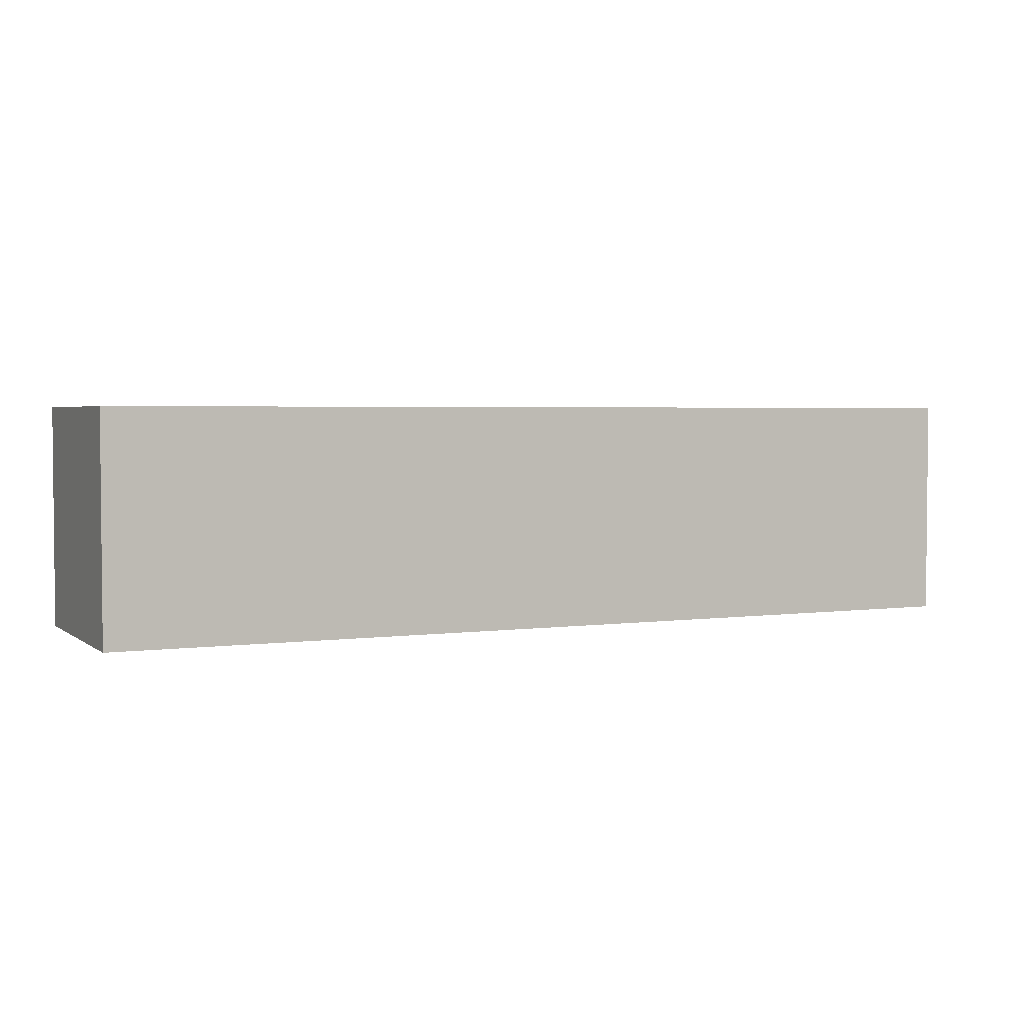
<metadata>
{"format":"obj","ext":"obj","renderer":"f3d","projection":"perspective","resolution":1024,"background":"white","views":[{"elev":3.1,"azim":154.9,"up":"+Y"}]}
</metadata>
<code>
v -0.9456 -0.2282 -0.232
v 0.9456 -0.2282 -0.232
v -0.9456 -0.2282 0.232
v 0.9456 -0.2282 0.232
v -0.9456 0.2282 -0.232
v 0.9456 0.2282 -0.232
v -0.9456 0.2282 0.232
v 0.9456 0.2282 0.232
v 0 0.2282 0
v 0.9456 0.2282 0
v 0 0.2282 -0.232
v -0.9456 0.2282 0
v 0 0.2282 0.232
v -0.9456 -0.2282 0
v -0.9456 0 0
v -0.9456 0 -0.232
v -0.9456 0 0.232
v 0 -0.2282 -0.232
v 0 -0.2282 0
v 0.9456 -0.2282 0
v 0 -0.2282 0.232
v 0.9456 0 -0.232
v 0.9456 0 0
v 0.9456 0 0.232
v 0 0 0.232
v 0 0 -0.232
v -0.4728 0.2282 -0.116
v 0 0.2282 -0.116
v -0.4728 0.2282 -0.232
v 0.4728 0.2282 0.116
v 0.9456 0.2282 0.116
v 0.4728 0.2282 0
v 0.9456 0.2282 -0.116
v 0.4728 0.2282 -0.232
v 0.4728 0.2282 -0.116
v -0.9456 0.2282 -0.116
v -0.4728 0.2282 0
v -0.9456 0.2282 0.116
v -0.4728 0.2282 0.232
v -0.4728 0.2282 0.116
v 0.4728 0.2282 0.232
v 0 0.2282 0.116
v -0.9456 -0.2282 -0.116
v -0.9456 -0.1141 -0.116
v -0.9456 -0.1141 -0.232
v -0.9456 -0.2282 0.116
v -0.9456 -0.1141 0.116
v -0.9456 -0.1141 0
v -0.9456 0.1141 -0.116
v -0.9456 0.1141 -0.232
v -0.9456 0 -0.116
v -0.9456 -0.1141 0.232
v -0.9456 0 0.116
v -0.9456 0.1141 0.232
v -0.9456 0.1141 0.116
v -0.9456 0.1141 0
v -0.4728 -0.2282 -0.232
v -0.4728 -0.2282 -0.116
v 0.4728 -0.2282 -0.232
v 0.4728 -0.2282 -0.116
v 0 -0.2282 -0.116
v -0.4728 -0.2282 0.116
v -0.4728 -0.2282 0
v 0.9456 -0.2282 -0.116
v 0.4728 -0.2282 0
v 0.9456 -0.2282 0.116
v 0.4728 -0.2282 0.232
v 0.4728 -0.2282 0.116
v -0.4728 -0.2282 0.232
v 0 -0.2282 0.116
v 0.9456 -0.1141 -0.232
v 0.9456 0 -0.116
v 0.9456 -0.1141 -0.116
v 0.9456 0.1141 -0.232
v 0.9456 0.1141 -0.116
v 0.9456 0.1141 0.116
v 0.9456 0.1141 0
v 0.9456 -0.1141 0
v 0.9456 0.1141 0.232
v 0.9456 0 0.116
v 0.9456 -0.1141 0.232
v 0.9456 -0.1141 0.116
v 0 -0.1141 0.232
v -0.4728 -0.1141 0.232
v 0.4728 -0.1141 0.232
v 0.4728 0.1141 0.232
v 0.4728 0 0.232
v -0.4728 0 0.232
v 0 0.1141 0.232
v -0.4728 0.1141 0.232
v -0.4728 -0.1141 -0.232
v -0.4728 0.1141 -0.232
v -0.4728 0 -0.232
v 0.4728 -0.1141 -0.232
v 0 -0.1141 -0.232
v 0.4728 0 -0.232
v 0 0.1141 -0.232
v 0.4728 0.1141 -0.232
v -0.7092 0.2282 -0.174
v -0.4728 0.2282 -0.174
v -0.7092 0.2282 -0.232
v -0.2364 0.2282 -0.058
v 0 0.2282 -0.058
v -0.2364 0.2282 -0.116
v 0 0.2282 -0.174
v -0.2364 0.2282 -0.232
v -0.2364 0.2282 -0.174
v 0.2364 0.2282 0.058
v 0.4728 0.2282 0.058
v 0.2364 0.2282 0
v 0.7092 0.2282 0.174
v 0.9456 0.2282 0.174
v 0.7092 0.2282 0.116
v 0.9456 0.2282 0.058
v 0.7092 0.2282 0
v 0.7092 0.2282 0.058
v 0.9456 0.2282 -0.058
v 0.7092 0.2282 -0.116
v 0.7092 0.2282 -0.058
v 0.9456 0.2282 -0.174
v 0.7092 0.2282 -0.232
v 0.7092 0.2282 -0.174
v 0.2364 0.2282 -0.232
v 0.2364 0.2282 -0.174
v 0.4728 0.2282 -0.174
v 0.2364 0.2282 -0.058
v 0.4728 0.2282 -0.058
v 0.2364 0.2282 -0.116
v -0.9456 0.2282 -0.174
v -0.7092 0.2282 -0.116
v -0.9456 0.2282 -0.058
v -0.7092 0.2282 0
v -0.7092 0.2282 -0.058
v -0.2364 0.2282 0
v -0.4728 0.2282 -0.058
v -0.9456 0.2282 0.058
v -0.7092 0.2282 0.116
v -0.7092 0.2282 0.058
v -0.9456 0.2282 0.174
v -0.7092 0.2282 0.232
v -0.7092 0.2282 0.174
v -0.2364 0.2282 0.232
v -0.2364 0.2282 0.174
v -0.4728 0.2282 0.174
v 0.2364 0.2282 0.232
v 0.2364 0.2282 0.174
v 0 0.2282 0.174
v 0.7092 0.2282 0.232
v 0.4728 0.2282 0.174
v 0 0.2282 0.058
v 0.2364 0.2282 0.116
v -0.4728 0.2282 0.058
v -0.2364 0.2282 0.116
v -0.2364 0.2282 0.058
v -0.9456 -0.2282 -0.174
v -0.9456 -0.1711 -0.174
v -0.9456 -0.1711 -0.232
v -0.9456 -0.2282 -0.058
v -0.9456 -0.1711 -0.058
v -0.9456 -0.1711 -0.116
v -0.9456 -0.05704 -0.174
v -0.9456 -0.05704 -0.232
v -0.9456 -0.1141 -0.174
v -0.9456 -0.2282 0.058
v -0.9456 -0.1711 0.058
v -0.9456 -0.1711 0
v -0.9456 -0.2282 0.174
v -0.9456 -0.1711 0.174
v -0.9456 -0.1711 0.116
v -0.9456 -0.05704 0.058
v -0.9456 -0.05704 0
v -0.9456 -0.1141 0.058
v -0.9456 0.05704 -0.058
v -0.9456 0.05704 -0.116
v -0.9456 0 -0.058
v -0.9456 0.1711 -0.174
v -0.9456 0.1711 -0.232
v -0.9456 0.1141 -0.174
v -0.9456 0.05704 -0.232
v -0.9456 0 -0.174
v -0.9456 0.05704 -0.174
v -0.9456 -0.1141 -0.058
v -0.9456 -0.05704 -0.058
v -0.9456 -0.05704 -0.116
v -0.9456 -0.1711 0.232
v -0.9456 -0.1141 0.174
v -0.9456 -0.05704 0.232
v -0.9456 0 0.174
v -0.9456 -0.05704 0.174
v -0.9456 0 0.058
v -0.9456 -0.05704 0.116
v -0.9456 0.05704 0.232
v -0.9456 0.1141 0.174
v -0.9456 0.05704 0.174
v -0.9456 0.1711 0.232
v -0.9456 0.1711 0.174
v -0.9456 0.1711 0.058
v -0.9456 0.1711 0.116
v -0.9456 0.1711 -0.058
v -0.9456 0.1711 0
v -0.9456 0.1711 -0.116
v -0.9456 0.05704 0
v -0.9456 0.1141 -0.058
v -0.9456 0.05704 0.116
v -0.9456 0.1141 0.058
v -0.9456 0.05704 0.058
v -0.7092 -0.2282 -0.232
v -0.7092 -0.2282 -0.174
v -0.2364 -0.2282 -0.232
v -0.2364 -0.2282 -0.174
v -0.4728 -0.2282 -0.174
v -0.7092 -0.2282 -0.058
v -0.7092 -0.2282 -0.116
v 0.2364 -0.2282 -0.232
v 0.2364 -0.2282 -0.174
v 0 -0.2282 -0.174
v 0.7092 -0.2282 -0.232
v 0.7092 -0.2282 -0.174
v 0.4728 -0.2282 -0.174
v 0.2364 -0.2282 -0.058
v 0 -0.2282 -0.058
v 0.2364 -0.2282 -0.116
v -0.2364 -0.2282 0.058
v -0.4728 -0.2282 0.058
v -0.2364 -0.2282 0
v -0.7092 -0.2282 0.174
v -0.7092 -0.2282 0.116
v -0.7092 -0.2282 0
v -0.7092 -0.2282 0.058
v -0.2364 -0.2282 -0.116
v -0.2364 -0.2282 -0.058
v -0.4728 -0.2282 -0.058
v 0.9456 -0.2282 -0.174
v 0.7092 -0.2282 -0.116
v 0.9456 -0.2282 -0.058
v 0.7092 -0.2282 0
v 0.7092 -0.2282 -0.058
v 0.2364 -0.2282 0
v 0.4728 -0.2282 -0.058
v 0.9456 -0.2282 0.058
v 0.7092 -0.2282 0.116
v 0.7092 -0.2282 0.058
v 0.9456 -0.2282 0.174
v 0.7092 -0.2282 0.232
v 0.7092 -0.2282 0.174
v 0.2364 -0.2282 0.232
v 0.2364 -0.2282 0.174
v 0.4728 -0.2282 0.174
v -0.2364 -0.2282 0.232
v -0.2364 -0.2282 0.174
v 0 -0.2282 0.174
v -0.7092 -0.2282 0.232
v -0.4728 -0.2282 0.174
v 0 -0.2282 0.058
v -0.2364 -0.2282 0.116
v 0.4728 -0.2282 0.058
v 0.2364 -0.2282 0.116
v 0.2364 -0.2282 0.058
v 0.9456 -0.1711 -0.232
v 0.9456 -0.1141 -0.174
v 0.9456 -0.1711 -0.174
v 0.9456 -0.05704 -0.232
v 0.9456 0 -0.174
v 0.9456 -0.05704 -0.174
v 0.9456 0 -0.058
v 0.9456 -0.05704 -0.058
v 0.9456 -0.05704 -0.116
v 0.9456 0.05704 -0.232
v 0.9456 0.1141 -0.174
v 0.9456 0.05704 -0.174
v 0.9456 0.1711 -0.232
v 0.9456 0.1711 -0.174
v 0.9456 0.1711 -0.058
v 0.9456 0.1711 -0.116
v 0.9456 0.1711 0.058
v 0.9456 0.1711 0
v 0.9456 0.1711 0.174
v 0.9456 0.1711 0.116
v 0.9456 0.05704 0.058
v 0.9456 0.05704 0
v 0.9456 0.1141 0.058
v 0.9456 0.05704 -0.116
v 0.9456 0.1141 -0.058
v 0.9456 0.05704 -0.058
v 0.9456 -0.1711 -0.116
v 0.9456 -0.05704 0
v 0.9456 -0.1141 -0.058
v 0.9456 -0.1711 0
v 0.9456 -0.1711 -0.058
v 0.9456 0.05704 0.116
v 0.9456 0 0.058
v 0.9456 0.1711 0.232
v 0.9456 0.1141 0.174
v 0.9456 0.05704 0.232
v 0.9456 0 0.174
v 0.9456 0.05704 0.174
v 0.9456 -0.05704 0.232
v 0.9456 -0.1141 0.174
v 0.9456 -0.05704 0.174
v 0.9456 -0.1711 0.232
v 0.9456 -0.1711 0.174
v 0.9456 -0.1711 0.058
v 0.9456 -0.1711 0.116
v 0.9456 -0.05704 0.058
v 0.9456 -0.05704 0.116
v 0.9456 -0.1141 0.058
v -0.4728 -0.1711 0.232
v -0.7092 -0.1711 0.232
v 0 -0.1711 0.232
v -0.2364 -0.1711 0.232
v 0 -0.05704 0.232
v -0.2364 -0.05704 0.232
v -0.2364 -0.1141 0.232
v 0.4728 -0.1711 0.232
v 0.2364 -0.1711 0.232
v 0.7092 -0.1711 0.232
v 0.7092 -0.05704 0.232
v 0.7092 -0.1141 0.232
v 0.7092 0.05704 0.232
v 0.7092 0 0.232
v 0.7092 0.1711 0.232
v 0.7092 0.1141 0.232
v 0.2364 0.05704 0.232
v 0.2364 0 0.232
v 0.4728 0.05704 0.232
v 0.2364 -0.1141 0.232
v 0.4728 -0.05704 0.232
v 0.2364 -0.05704 0.232
v -0.7092 -0.1141 0.232
v -0.2364 0 0.232
v -0.4728 -0.05704 0.232
v -0.7092 0 0.232
v -0.7092 -0.05704 0.232
v 0.2364 0.1141 0.232
v 0 0.05704 0.232
v 0.4728 0.1711 0.232
v 0 0.1711 0.232
v 0.2364 0.1711 0.232
v -0.4728 0.1711 0.232
v -0.2364 0.1711 0.232
v -0.7092 0.1711 0.232
v -0.7092 0.05704 0.232
v -0.7092 0.1141 0.232
v -0.2364 0.05704 0.232
v -0.2364 0.1141 0.232
v -0.4728 0.05704 0.232
v -0.7092 -0.1711 -0.232
v -0.7092 -0.05704 -0.232
v -0.7092 -0.1141 -0.232
v -0.2364 -0.1711 -0.232
v -0.4728 -0.1711 -0.232
v -0.7092 0.05704 -0.232
v -0.7092 0 -0.232
v -0.7092 0.1711 -0.232
v -0.7092 0.1141 -0.232
v -0.2364 0.05704 -0.232
v -0.2364 0 -0.232
v -0.4728 0.05704 -0.232
v 0.2364 -0.05704 -0.232
v 0.2364 -0.1141 -0.232
v 0 -0.05704 -0.232
v 0.7092 -0.1711 -0.232
v 0.4728 -0.1711 -0.232
v 0 -0.1711 -0.232
v 0.2364 -0.1711 -0.232
v -0.4728 -0.05704 -0.232
v -0.2364 -0.05704 -0.232
v -0.2364 -0.1141 -0.232
v 0.7092 -0.1141 -0.232
v 0.2364 0 -0.232
v 0.4728 -0.05704 -0.232
v 0.7092 0 -0.232
v 0.7092 -0.05704 -0.232
v -0.2364 0.1141 -0.232
v 0 0.05704 -0.232
v -0.4728 0.1711 -0.232
v 0 0.1711 -0.232
v -0.2364 0.1711 -0.232
v 0.4728 0.1711 -0.232
v 0.2364 0.1711 -0.232
v 0.7092 0.1711 -0.232
v 0.7092 0.05704 -0.232
v 0.7092 0.1141 -0.232
v 0.2364 0.05704 -0.232
v 0.2364 0.1141 -0.232
v 0.4728 0.05704 -0.232
f 5 99 101
f 99 27 100
f 100 29 101
f 99 100 101
f 27 102 104
f 102 9 103
f 103 28 104
f 102 103 104
f 28 105 107
f 105 11 106
f 106 29 107
f 105 106 107
f 27 104 100
f 104 28 107
f 107 29 100
f 104 107 100
f 9 108 110
f 108 30 109
f 109 32 110
f 108 109 110
f 30 111 113
f 111 8 112
f 112 31 113
f 111 112 113
f 31 114 116
f 114 10 115
f 115 32 116
f 114 115 116
f 30 113 109
f 113 31 116
f 116 32 109
f 113 116 109
f 10 117 119
f 117 33 118
f 118 35 119
f 117 118 119
f 33 120 122
f 120 6 121
f 121 34 122
f 120 121 122
f 34 123 125
f 123 11 124
f 124 35 125
f 123 124 125
f 33 122 118
f 122 34 125
f 125 35 118
f 122 125 118
f 9 110 103
f 110 32 126
f 126 28 103
f 110 126 103
f 32 115 127
f 115 10 119
f 119 35 127
f 115 119 127
f 35 124 128
f 124 11 105
f 105 28 128
f 124 105 128
f 32 127 126
f 127 35 128
f 128 28 126
f 127 128 126
f 5 129 99
f 129 36 130
f 130 27 99
f 129 130 99
f 36 131 133
f 131 12 132
f 132 37 133
f 131 132 133
f 37 134 135
f 134 9 102
f 102 27 135
f 134 102 135
f 36 133 130
f 133 37 135
f 135 27 130
f 133 135 130
f 12 136 138
f 136 38 137
f 137 40 138
f 136 137 138
f 38 139 141
f 139 7 140
f 140 39 141
f 139 140 141
f 39 142 144
f 142 13 143
f 143 40 144
f 142 143 144
f 38 141 137
f 141 39 144
f 144 40 137
f 141 144 137
f 13 145 147
f 145 41 146
f 146 42 147
f 145 146 147
f 41 148 149
f 148 8 111
f 111 30 149
f 148 111 149
f 30 108 151
f 108 9 150
f 150 42 151
f 108 150 151
f 41 149 146
f 149 30 151
f 151 42 146
f 149 151 146
f 12 138 132
f 138 40 152
f 152 37 132
f 138 152 132
f 40 143 153
f 143 13 147
f 147 42 153
f 143 147 153
f 42 150 154
f 150 9 134
f 134 37 154
f 150 134 154
f 40 153 152
f 153 42 154
f 154 37 152
f 153 154 152
f 1 155 157
f 155 43 156
f 156 45 157
f 155 156 157
f 43 158 160
f 158 14 159
f 159 44 160
f 158 159 160
f 44 161 163
f 161 16 162
f 162 45 163
f 161 162 163
f 43 160 156
f 160 44 163
f 163 45 156
f 160 163 156
f 14 164 166
f 164 46 165
f 165 48 166
f 164 165 166
f 46 167 169
f 167 3 168
f 168 47 169
f 167 168 169
f 47 170 172
f 170 15 171
f 171 48 172
f 170 171 172
f 46 169 165
f 169 47 172
f 172 48 165
f 169 172 165
f 15 173 175
f 173 49 174
f 174 51 175
f 173 174 175
f 49 176 178
f 176 5 177
f 177 50 178
f 176 177 178
f 50 179 181
f 179 16 180
f 180 51 181
f 179 180 181
f 49 178 174
f 178 50 181
f 181 51 174
f 178 181 174
f 14 166 159
f 166 48 182
f 182 44 159
f 166 182 159
f 48 171 183
f 171 15 175
f 175 51 183
f 171 175 183
f 51 180 184
f 180 16 161
f 161 44 184
f 180 161 184
f 48 183 182
f 183 51 184
f 184 44 182
f 183 184 182
f 3 185 168
f 185 52 186
f 186 47 168
f 185 186 168
f 52 187 189
f 187 17 188
f 188 53 189
f 187 188 189
f 53 190 191
f 190 15 170
f 170 47 191
f 190 170 191
f 52 189 186
f 189 53 191
f 191 47 186
f 189 191 186
f 17 192 194
f 192 54 193
f 193 55 194
f 192 193 194
f 54 195 196
f 195 7 139
f 139 38 196
f 195 139 196
f 38 136 198
f 136 12 197
f 197 55 198
f 136 197 198
f 54 196 193
f 196 38 198
f 198 55 193
f 196 198 193
f 12 131 200
f 131 36 199
f 199 56 200
f 131 199 200
f 36 129 201
f 129 5 176
f 176 49 201
f 129 176 201
f 49 173 203
f 173 15 202
f 202 56 203
f 173 202 203
f 36 201 199
f 201 49 203
f 203 56 199
f 201 203 199
f 17 194 188
f 194 55 204
f 204 53 188
f 194 204 188
f 55 197 205
f 197 12 200
f 200 56 205
f 197 200 205
f 56 202 206
f 202 15 190
f 190 53 206
f 202 190 206
f 55 205 204
f 205 56 206
f 206 53 204
f 205 206 204
f 1 207 155
f 207 57 208
f 208 43 155
f 207 208 155
f 57 209 211
f 209 18 210
f 210 58 211
f 209 210 211
f 58 212 213
f 212 14 158
f 158 43 213
f 212 158 213
f 57 211 208
f 211 58 213
f 213 43 208
f 211 213 208
f 18 214 216
f 214 59 215
f 215 61 216
f 214 215 216
f 59 217 219
f 217 2 218
f 218 60 219
f 217 218 219
f 60 220 222
f 220 19 221
f 221 61 222
f 220 221 222
f 59 219 215
f 219 60 222
f 222 61 215
f 219 222 215
f 19 223 225
f 223 62 224
f 224 63 225
f 223 224 225
f 62 226 227
f 226 3 167
f 167 46 227
f 226 167 227
f 46 164 229
f 164 14 228
f 228 63 229
f 164 228 229
f 62 227 224
f 227 46 229
f 229 63 224
f 227 229 224
f 18 216 210
f 216 61 230
f 230 58 210
f 216 230 210
f 61 221 231
f 221 19 225
f 225 63 231
f 221 225 231
f 63 228 232
f 228 14 212
f 212 58 232
f 228 212 232
f 61 231 230
f 231 63 232
f 232 58 230
f 231 232 230
f 2 233 218
f 233 64 234
f 234 60 218
f 233 234 218
f 64 235 237
f 235 20 236
f 236 65 237
f 235 236 237
f 65 238 239
f 238 19 220
f 220 60 239
f 238 220 239
f 64 237 234
f 237 65 239
f 239 60 234
f 237 239 234
f 20 240 242
f 240 66 241
f 241 68 242
f 240 241 242
f 66 243 245
f 243 4 244
f 244 67 245
f 243 244 245
f 67 246 248
f 246 21 247
f 247 68 248
f 246 247 248
f 66 245 241
f 245 67 248
f 248 68 241
f 245 248 241
f 21 249 251
f 249 69 250
f 250 70 251
f 249 250 251
f 69 252 253
f 252 3 226
f 226 62 253
f 252 226 253
f 62 223 255
f 223 19 254
f 254 70 255
f 223 254 255
f 69 253 250
f 253 62 255
f 255 70 250
f 253 255 250
f 20 242 236
f 242 68 256
f 256 65 236
f 242 256 236
f 68 247 257
f 247 21 251
f 251 70 257
f 247 251 257
f 70 254 258
f 254 19 238
f 238 65 258
f 254 238 258
f 68 257 256
f 257 70 258
f 258 65 256
f 257 258 256
f 2 259 261
f 259 71 260
f 260 73 261
f 259 260 261
f 71 262 264
f 262 22 263
f 263 72 264
f 262 263 264
f 72 265 267
f 265 23 266
f 266 73 267
f 265 266 267
f 71 264 260
f 264 72 267
f 267 73 260
f 264 267 260
f 22 268 270
f 268 74 269
f 269 75 270
f 268 269 270
f 74 271 272
f 271 6 120
f 120 33 272
f 271 120 272
f 33 117 274
f 117 10 273
f 273 75 274
f 117 273 274
f 74 272 269
f 272 33 274
f 274 75 269
f 272 274 269
f 10 114 276
f 114 31 275
f 275 77 276
f 114 275 276
f 31 112 278
f 112 8 277
f 277 76 278
f 112 277 278
f 76 279 281
f 279 23 280
f 280 77 281
f 279 280 281
f 31 278 275
f 278 76 281
f 281 77 275
f 278 281 275
f 22 270 263
f 270 75 282
f 282 72 263
f 270 282 263
f 75 273 283
f 273 10 276
f 276 77 283
f 273 276 283
f 77 280 284
f 280 23 265
f 265 72 284
f 280 265 284
f 75 283 282
f 283 77 284
f 284 72 282
f 283 284 282
f 2 261 233
f 261 73 285
f 285 64 233
f 261 285 233
f 73 266 287
f 266 23 286
f 286 78 287
f 266 286 287
f 78 288 289
f 288 20 235
f 235 64 289
f 288 235 289
f 73 287 285
f 287 78 289
f 289 64 285
f 287 289 285
f 23 279 291
f 279 76 290
f 290 80 291
f 279 290 291
f 76 277 293
f 277 8 292
f 292 79 293
f 277 292 293
f 79 294 296
f 294 24 295
f 295 80 296
f 294 295 296
f 76 293 290
f 293 79 296
f 296 80 290
f 293 296 290
f 24 297 299
f 297 81 298
f 298 82 299
f 297 298 299
f 81 300 301
f 300 4 243
f 243 66 301
f 300 243 301
f 66 240 303
f 240 20 302
f 302 82 303
f 240 302 303
f 81 301 298
f 301 66 303
f 303 82 298
f 301 303 298
f 23 291 286
f 291 80 304
f 304 78 286
f 291 304 286
f 80 295 305
f 295 24 299
f 299 82 305
f 295 299 305
f 82 302 306
f 302 20 288
f 288 78 306
f 302 288 306
f 80 305 304
f 305 82 306
f 306 78 304
f 305 306 304
f 3 252 308
f 252 69 307
f 307 84 308
f 252 307 308
f 69 249 310
f 249 21 309
f 309 83 310
f 249 309 310
f 83 311 313
f 311 25 312
f 312 84 313
f 311 312 313
f 69 310 307
f 310 83 313
f 313 84 307
f 310 313 307
f 21 246 315
f 246 67 314
f 314 85 315
f 246 314 315
f 67 244 316
f 244 4 300
f 300 81 316
f 244 300 316
f 81 297 318
f 297 24 317
f 317 85 318
f 297 317 318
f 67 316 314
f 316 81 318
f 318 85 314
f 316 318 314
f 24 294 320
f 294 79 319
f 319 87 320
f 294 319 320
f 79 292 322
f 292 8 321
f 321 86 322
f 292 321 322
f 86 323 325
f 323 25 324
f 324 87 325
f 323 324 325
f 79 322 319
f 322 86 325
f 325 87 319
f 322 325 319
f 21 315 309
f 315 85 326
f 326 83 309
f 315 326 309
f 85 317 327
f 317 24 320
f 320 87 327
f 317 320 327
f 87 324 328
f 324 25 311
f 311 83 328
f 324 311 328
f 85 327 326
f 327 87 328
f 328 83 326
f 327 328 326
f 3 308 185
f 308 84 329
f 329 52 185
f 308 329 185
f 84 312 331
f 312 25 330
f 330 88 331
f 312 330 331
f 88 332 333
f 332 17 187
f 187 52 333
f 332 187 333
f 84 331 329
f 331 88 333
f 333 52 329
f 331 333 329
f 25 323 335
f 323 86 334
f 334 89 335
f 323 334 335
f 86 321 336
f 321 8 148
f 148 41 336
f 321 148 336
f 41 145 338
f 145 13 337
f 337 89 338
f 145 337 338
f 86 336 334
f 336 41 338
f 338 89 334
f 336 338 334
f 13 142 340
f 142 39 339
f 339 90 340
f 142 339 340
f 39 140 341
f 140 7 195
f 195 54 341
f 140 195 341
f 54 192 343
f 192 17 342
f 342 90 343
f 192 342 343
f 39 341 339
f 341 54 343
f 343 90 339
f 341 343 339
f 25 335 330
f 335 89 344
f 344 88 330
f 335 344 330
f 89 337 345
f 337 13 340
f 340 90 345
f 337 340 345
f 90 342 346
f 342 17 332
f 332 88 346
f 342 332 346
f 89 345 344
f 345 90 346
f 346 88 344
f 345 346 344
f 1 157 207
f 157 45 347
f 347 57 207
f 157 347 207
f 45 162 349
f 162 16 348
f 348 91 349
f 162 348 349
f 91 350 351
f 350 18 209
f 209 57 351
f 350 209 351
f 45 349 347
f 349 91 351
f 351 57 347
f 349 351 347
f 16 179 353
f 179 50 352
f 352 93 353
f 179 352 353
f 50 177 355
f 177 5 354
f 354 92 355
f 177 354 355
f 92 356 358
f 356 26 357
f 357 93 358
f 356 357 358
f 50 355 352
f 355 92 358
f 358 93 352
f 355 358 352
f 26 359 361
f 359 94 360
f 360 95 361
f 359 360 361
f 94 362 363
f 362 2 217
f 217 59 363
f 362 217 363
f 59 214 365
f 214 18 364
f 364 95 365
f 214 364 365
f 94 363 360
f 363 59 365
f 365 95 360
f 363 365 360
f 16 353 348
f 353 93 366
f 366 91 348
f 353 366 348
f 93 357 367
f 357 26 361
f 361 95 367
f 357 361 367
f 95 364 368
f 364 18 350
f 350 91 368
f 364 350 368
f 93 367 366
f 367 95 368
f 368 91 366
f 367 368 366
f 2 362 259
f 362 94 369
f 369 71 259
f 362 369 259
f 94 359 371
f 359 26 370
f 370 96 371
f 359 370 371
f 96 372 373
f 372 22 262
f 262 71 373
f 372 262 373
f 94 371 369
f 371 96 373
f 373 71 369
f 371 373 369
f 26 356 375
f 356 92 374
f 374 97 375
f 356 374 375
f 92 354 376
f 354 5 101
f 101 29 376
f 354 101 376
f 29 106 378
f 106 11 377
f 377 97 378
f 106 377 378
f 92 376 374
f 376 29 378
f 378 97 374
f 376 378 374
f 11 123 380
f 123 34 379
f 379 98 380
f 123 379 380
f 34 121 381
f 121 6 271
f 271 74 381
f 121 271 381
f 74 268 383
f 268 22 382
f 382 98 383
f 268 382 383
f 34 381 379
f 381 74 383
f 383 98 379
f 381 383 379
f 26 375 370
f 375 97 384
f 384 96 370
f 375 384 370
f 97 377 385
f 377 11 380
f 380 98 385
f 377 380 385
f 98 382 386
f 382 22 372
f 372 96 386
f 382 372 386
f 97 385 384
f 385 98 386
f 386 96 384
f 385 386 384

</code>
